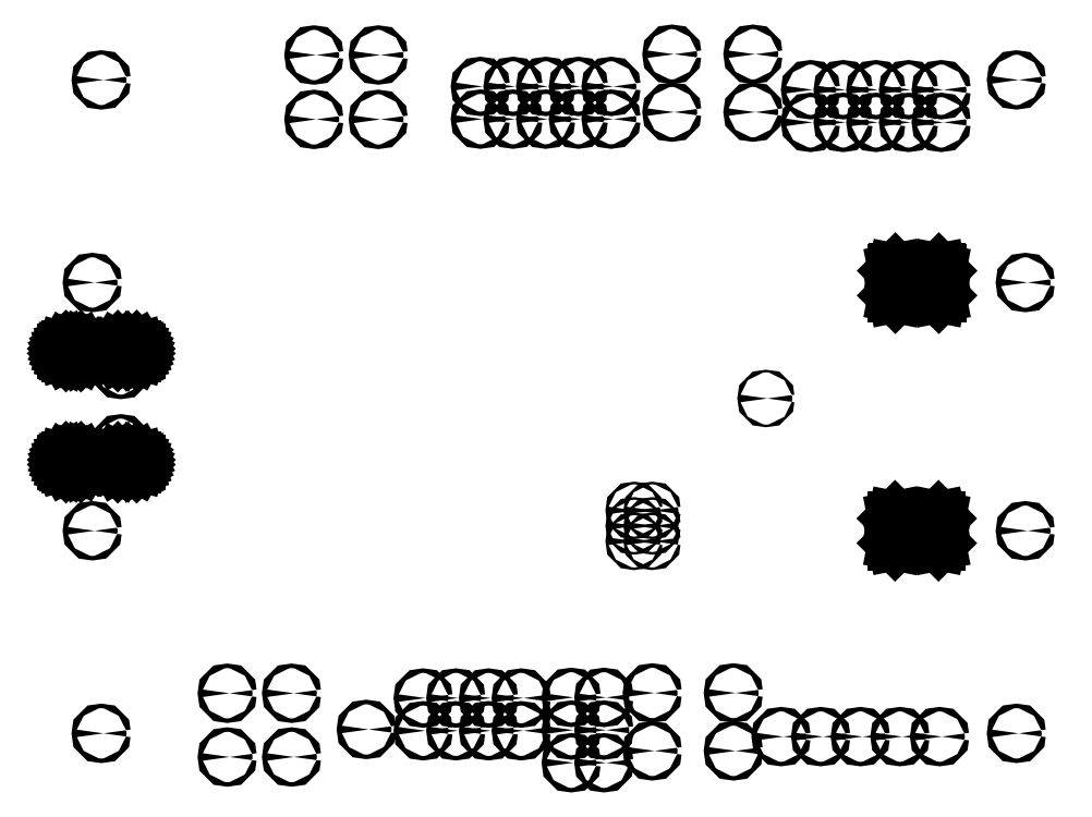
<metadata>
{"format":"dxf","ext":"dxf","renderer":"ezdxf+matplotlib","layout":"modelspace","background":"white","min_lineweight":24,"dpi":150}
</metadata>
<code>
0
SECTION
2
ENTITIES
0
LINE
8
BLACK
10
2.962
20
1.058
11
2.962
21
1.058
0
LINE
8
BLACK
10
2.962
20
1.058
11
2.962
21
1.057
0
LINE
8
BLACK
10
2.962
20
1.057
11
2.962
21
0.9826
0
LINE
8
BLACK
10
2.962
20
0.9826
11
2.962
21
0.9822
0
LINE
8
BLACK
10
2.962
20
0.9822
11
2.962
21
0.9817
0
LINE
8
BLACK
10
2.962
20
0.9817
11
2.961
21
0.9816
0
LINE
8
BLACK
10
2.961
20
0.9816
11
2.829
21
0.9816
0
LINE
8
BLACK
10
2.829
20
0.9816
11
2.828
21
0.9817
0
LINE
8
BLACK
10
2.828
20
0.9817
11
2.828
21
0.9822
0
LINE
8
BLACK
10
2.828
20
0.9822
11
2.828
21
0.9826
0
LINE
8
BLACK
10
2.828
20
0.9826
11
2.828
21
1.057
0
LINE
8
BLACK
10
2.828
20
1.057
11
2.828
21
1.058
0
LINE
8
BLACK
10
2.828
20
1.058
11
2.828
21
1.058
0
LINE
8
BLACK
10
2.828
20
1.058
11
2.829
21
1.058
0
LINE
8
BLACK
10
2.829
20
1.058
11
2.961
21
1.058
0
LINE
8
BLACK
10
2.961
20
1.058
11
2.962
21
1.058
0
LINE
8
BLACK
10
2.83
20
1.056
11
2.83
21
0.9836
0
LINE
8
BLACK
10
2.83
20
0.9836
11
2.96
21
0.9836
0
LINE
8
BLACK
10
2.96
20
0.9836
11
2.96
21
1.056
0
LINE
8
BLACK
10
2.96
20
1.056
11
2.83
21
1.056
0
LINE
8
BLACK
10
2.963
20
1.816
11
2.963
21
1.816
0
LINE
8
BLACK
10
2.963
20
1.816
11
2.963
21
1.815
0
LINE
8
BLACK
10
2.963
20
1.815
11
2.963
21
1.741
0
LINE
8
BLACK
10
2.963
20
1.741
11
2.963
21
1.74
0
LINE
8
BLACK
10
2.963
20
1.74
11
2.963
21
1.74
0
LINE
8
BLACK
10
2.963
20
1.74
11
2.962
21
1.74
0
LINE
8
BLACK
10
2.962
20
1.74
11
2.83
21
1.74
0
LINE
8
BLACK
10
2.83
20
1.74
11
2.829
21
1.74
0
LINE
8
BLACK
10
2.829
20
1.74
11
2.829
21
1.74
0
LINE
8
BLACK
10
2.829
20
1.74
11
2.829
21
1.741
0
LINE
8
BLACK
10
2.829
20
1.741
11
2.829
21
1.815
0
LINE
8
BLACK
10
2.829
20
1.815
11
2.829
21
1.816
0
LINE
8
BLACK
10
2.829
20
1.816
11
2.829
21
1.816
0
LINE
8
BLACK
10
2.829
20
1.816
11
2.83
21
1.816
0
LINE
8
BLACK
10
2.83
20
1.816
11
2.962
21
1.816
0
LINE
8
BLACK
10
2.962
20
1.816
11
2.963
21
1.816
0
LINE
8
BLACK
10
2.831
20
1.814
11
2.831
21
1.742
0
LINE
8
BLACK
10
2.831
20
1.742
11
2.961
21
1.742
0
LINE
8
BLACK
10
2.961
20
1.742
11
2.961
21
1.814
0
LINE
8
BLACK
10
2.961
20
1.814
11
2.831
21
1.814
0
CIRCLE
8
BLACK
10
1.248
20
2.279
40
0.00689
0
CIRCLE
8
BLACK
10
1.051
20
2.279
40
0.00689
0
CIRCLE
8
BLACK
10
1.248
20
2.476
40
0.00689
0
CIRCLE
8
BLACK
10
1.051
20
2.476
40
0.00689
0
CIRCLE
8
BLACK
10
1.685
20
0.508
40
0.00689
0
CIRCLE
8
BLACK
10
1.685
20
0.408
40
0.00689
0
CIRCLE
8
BLACK
10
1.585
20
0.508
40
0.00689
0
CIRCLE
8
BLACK
10
1.585
20
0.408
40
0.00689
0
CIRCLE
8
BLACK
10
1.485
20
0.508
40
0.00689
0
CIRCLE
8
BLACK
10
1.485
20
0.408
40
0.00689
0
CIRCLE
8
BLACK
10
1.385
20
0.508
40
0.00689
0
CIRCLE
8
BLACK
10
1.385
20
0.408
40
0.00689
0
CIRCLE
8
BLACK
10
1.66
20
2.28
40
0.00689
0
CIRCLE
8
BLACK
10
1.66
20
2.38
40
0.00689
0
CIRCLE
8
BLACK
10
1.56
20
2.28
40
0.00689
0
CIRCLE
8
BLACK
10
1.56
20
2.38
40
0.00689
0
CIRCLE
8
BLACK
10
0.7856
20
0.3277
40
0.00689
0
CIRCLE
8
BLACK
10
0.9825
20
0.3277
40
0.00689
0
CIRCLE
8
BLACK
10
1.86
20
2.28
40
0.00689
0
CIRCLE
8
BLACK
10
1.86
20
2.38
40
0.00689
0
CIRCLE
8
BLACK
10
1.96
20
2.28
40
0.00689
0
CIRCLE
8
BLACK
10
1.96
20
2.38
40
0.00689
0
CIRCLE
8
BLACK
10
2.57
20
2.27
40
0.00689
0
CIRCLE
8
BLACK
10
2.57
20
2.37
40
0.00689
0
CIRCLE
8
BLACK
10
2.67
20
2.27
40
0.00689
0
CIRCLE
8
BLACK
10
2.67
20
2.37
40
0.00689
0
CIRCLE
8
BLACK
10
2.77
20
2.27
40
0.00689
0
CIRCLE
8
BLACK
10
2.77
20
2.37
40
0.00689
0
CIRCLE
8
BLACK
10
2.87
20
2.27
40
0.00689
0
CIRCLE
8
BLACK
10
2.87
20
2.37
40
0.00689
0
CIRCLE
8
BLACK
10
2.97
20
2.27
40
0.00689
0
CIRCLE
8
BLACK
10
2.97
20
2.37
40
0.00689
0
CIRCLE
8
BLACK
10
0.7856
20
0.5227
40
0.00689
0
CIRCLE
8
BLACK
10
0.9825
20
0.5227
40
0.00689
0
CIRCLE
8
BLACK
10
2.146
20
2.479
40
0.00689
0
CIRCLE
8
BLACK
10
2.394
20
2.479
40
0.00689
0
CIRCLE
8
BLACK
10
2.146
20
2.301
40
0.00689
0
CIRCLE
8
BLACK
10
2.394
20
2.301
40
0.00689
0
CIRCLE
8
BLACK
10
2.086
20
0.5236
40
0.00689
0
CIRCLE
8
BLACK
10
2.334
20
0.5236
40
0.00689
0
CIRCLE
8
BLACK
10
2.086
20
0.3464
40
0.00689
0
CIRCLE
8
BLACK
10
2.334
20
0.3464
40
0.00689
0
CIRCLE
8
BLACK
10
1.76
20
2.28
40
0.00689
0
CIRCLE
8
BLACK
10
1.76
20
2.38
40
0.00689
0
CIRCLE
8
BLACK
10
1.838
20
0.51
40
0.00689
0
CIRCLE
8
BLACK
10
1.938
20
0.51
40
0.00689
0
CIRCLE
8
BLACK
10
1.838
20
0.41
40
0.00689
0
CIRCLE
8
BLACK
10
1.938
20
0.41
40
0.00689
0
CIRCLE
8
BLACK
10
1.838
20
0.31
40
0.00689
0
CIRCLE
8
BLACK
10
1.938
20
0.31
40
0.00689
0
CIRCLE
8
BLACK
10
3.2
20
2.4
40
0.00689
0
CIRCLE
8
BLACK
10
0.4
20
0.4
40
0.00689
0
CIRCLE
8
BLACK
10
0.3728
20
1.78
40
0.00689
0
CIRCLE
8
BLACK
10
3.227
20
1.78
40
0.00689
0
CIRCLE
8
BLACK
10
0.3728
20
1.02
40
0.00689
0
CIRCLE
8
BLACK
10
3.227
20
1.02
40
0.00689
0
CIRCLE
8
BLACK
10
3.2
20
0.4
40
0.00689
0
CIRCLE
8
BLACK
10
0.4
20
2.4
40
0.00689
0
CIRCLE
8
BLACK
10
2.48
20
0.39
40
0.00689
0
CIRCLE
8
BLACK
10
1.211
20
0.412
40
0.00689
0
CIRCLE
8
BLACK
10
2.601
20
0.39
40
0.00689
0
CIRCLE
8
BLACK
10
2.844
20
0.39
40
0.00689
0
CIRCLE
8
BLACK
10
2.965
20
0.39
40
0.00689
0
CIRCLE
8
BLACK
10
0.4599
20
1.286
40
0.00689
0
CIRCLE
8
BLACK
10
0.4599
20
1.514
40
0.00689
0
LINE
8
BLACK
10
0.3323
20
1.242
11
0.3353
21
1.241
0
LINE
8
BLACK
10
0.3353
20
1.241
11
0.3379
21
1.239
0
LINE
8
BLACK
10
0.3379
20
1.239
11
0.3401
21
1.237
0
LINE
8
BLACK
10
0.3401
20
1.237
11
0.3417
21
1.234
0
LINE
8
BLACK
10
0.3417
20
1.234
11
0.3425
21
1.231
0
LINE
8
BLACK
10
0.3425
20
1.231
11
0.3425
21
1.228
0
LINE
8
BLACK
10
0.3425
20
1.228
11
0.3417
21
1.225
0
LINE
8
BLACK
10
0.3417
20
1.225
11
0.3401
21
1.223
0
LINE
8
BLACK
10
0.3401
20
1.223
11
0.3379
21
1.221
0
LINE
8
BLACK
10
0.3379
20
1.221
11
0.3353
21
1.219
0
LINE
8
BLACK
10
0.3353
20
1.219
11
0.3323
21
1.218
0
LINE
8
BLACK
10
0.3323
20
1.218
11
0.3307
21
1.218
0
LINE
8
BLACK
10
0.3307
20
1.218
11
0.2993
21
1.218
0
LINE
8
BLACK
10
0.2993
20
1.218
11
0.2977
21
1.218
0
LINE
8
BLACK
10
0.2977
20
1.218
11
0.2947
21
1.219
0
LINE
8
BLACK
10
0.2947
20
1.219
11
0.2921
21
1.221
0
LINE
8
BLACK
10
0.2921
20
1.221
11
0.2899
21
1.223
0
LINE
8
BLACK
10
0.2899
20
1.223
11
0.2883
21
1.225
0
LINE
8
BLACK
10
0.2883
20
1.225
11
0.2875
21
1.228
0
LINE
8
BLACK
10
0.2875
20
1.228
11
0.2875
21
1.231
0
LINE
8
BLACK
10
0.2875
20
1.231
11
0.2883
21
1.234
0
LINE
8
BLACK
10
0.2883
20
1.234
11
0.2899
21
1.237
0
LINE
8
BLACK
10
0.2899
20
1.237
11
0.2921
21
1.239
0
LINE
8
BLACK
10
0.2921
20
1.239
11
0.2947
21
1.241
0
LINE
8
BLACK
10
0.2947
20
1.241
11
0.2977
21
1.242
0
LINE
8
BLACK
10
0.2977
20
1.242
11
0.2993
21
1.242
0
LINE
8
BLACK
10
0.2993
20
1.242
11
0.3307
21
1.242
0
LINE
8
BLACK
10
0.3307
20
1.242
11
0.3323
21
1.242
0
LINE
8
BLACK
10
0.3323
20
1.582
11
0.3353
21
1.581
0
LINE
8
BLACK
10
0.3353
20
1.581
11
0.3379
21
1.579
0
LINE
8
BLACK
10
0.3379
20
1.579
11
0.3401
21
1.577
0
LINE
8
BLACK
10
0.3401
20
1.577
11
0.3417
21
1.575
0
LINE
8
BLACK
10
0.3417
20
1.575
11
0.3425
21
1.572
0
LINE
8
BLACK
10
0.3425
20
1.572
11
0.3425
21
1.569
0
LINE
8
BLACK
10
0.3425
20
1.569
11
0.3417
21
1.566
0
LINE
8
BLACK
10
0.3417
20
1.566
11
0.3401
21
1.563
0
LINE
8
BLACK
10
0.3401
20
1.563
11
0.3379
21
1.561
0
LINE
8
BLACK
10
0.3379
20
1.561
11
0.3353
21
1.559
0
LINE
8
BLACK
10
0.3353
20
1.559
11
0.3323
21
1.558
0
LINE
8
BLACK
10
0.3323
20
1.558
11
0.3307
21
1.558
0
LINE
8
BLACK
10
0.3307
20
1.558
11
0.2993
21
1.558
0
LINE
8
BLACK
10
0.2993
20
1.558
11
0.2977
21
1.558
0
LINE
8
BLACK
10
0.2977
20
1.558
11
0.2947
21
1.559
0
LINE
8
BLACK
10
0.2947
20
1.559
11
0.2921
21
1.561
0
LINE
8
BLACK
10
0.2921
20
1.561
11
0.2899
21
1.563
0
LINE
8
BLACK
10
0.2899
20
1.563
11
0.2883
21
1.566
0
LINE
8
BLACK
10
0.2883
20
1.566
11
0.2875
21
1.569
0
LINE
8
BLACK
10
0.2875
20
1.569
11
0.2875
21
1.572
0
LINE
8
BLACK
10
0.2875
20
1.572
11
0.2883
21
1.575
0
LINE
8
BLACK
10
0.2883
20
1.575
11
0.2899
21
1.577
0
LINE
8
BLACK
10
0.2899
20
1.577
11
0.2921
21
1.579
0
LINE
8
BLACK
10
0.2921
20
1.579
11
0.2947
21
1.581
0
LINE
8
BLACK
10
0.2947
20
1.581
11
0.2977
21
1.582
0
LINE
8
BLACK
10
0.2977
20
1.582
11
0.2993
21
1.582
0
LINE
8
BLACK
10
0.2993
20
1.582
11
0.3307
21
1.582
0
LINE
8
BLACK
10
0.3307
20
1.582
11
0.3323
21
1.582
0
LINE
8
BLACK
10
0.5028
20
1.242
11
0.5057
21
1.241
0
LINE
8
BLACK
10
0.5057
20
1.241
11
0.5084
21
1.239
0
LINE
8
BLACK
10
0.5084
20
1.239
11
0.5106
21
1.237
0
LINE
8
BLACK
10
0.5106
20
1.237
11
0.5121
21
1.234
0
LINE
8
BLACK
10
0.5121
20
1.234
11
0.5129
21
1.231
0
LINE
8
BLACK
10
0.5129
20
1.231
11
0.5129
21
1.228
0
LINE
8
BLACK
10
0.5129
20
1.228
11
0.5121
21
1.225
0
LINE
8
BLACK
10
0.5121
20
1.225
11
0.5106
21
1.223
0
LINE
8
BLACK
10
0.5106
20
1.223
11
0.5084
21
1.221
0
LINE
8
BLACK
10
0.5084
20
1.221
11
0.5057
21
1.219
0
LINE
8
BLACK
10
0.5057
20
1.219
11
0.5028
21
1.218
0
LINE
8
BLACK
10
0.5028
20
1.218
11
0.5012
21
1.218
0
LINE
8
BLACK
10
0.5012
20
1.218
11
0.4579
21
1.218
0
LINE
8
BLACK
10
0.4579
20
1.218
11
0.4564
21
1.218
0
LINE
8
BLACK
10
0.4564
20
1.218
11
0.4534
21
1.219
0
LINE
8
BLACK
10
0.4534
20
1.219
11
0.4507
21
1.221
0
LINE
8
BLACK
10
0.4507
20
1.221
11
0.4485
21
1.223
0
LINE
8
BLACK
10
0.4485
20
1.223
11
0.447
21
1.225
0
LINE
8
BLACK
10
0.447
20
1.225
11
0.4462
21
1.228
0
LINE
8
BLACK
10
0.4462
20
1.228
11
0.4462
21
1.231
0
LINE
8
BLACK
10
0.4462
20
1.231
11
0.447
21
1.234
0
LINE
8
BLACK
10
0.447
20
1.234
11
0.4485
21
1.237
0
LINE
8
BLACK
10
0.4485
20
1.237
11
0.4507
21
1.239
0
LINE
8
BLACK
10
0.4507
20
1.239
11
0.4534
21
1.241
0
LINE
8
BLACK
10
0.4534
20
1.241
11
0.4564
21
1.242
0
LINE
8
BLACK
10
0.4564
20
1.242
11
0.4579
21
1.242
0
LINE
8
BLACK
10
0.4579
20
1.242
11
0.5012
21
1.242
0
LINE
8
BLACK
10
0.5012
20
1.242
11
0.5028
21
1.242
0
LINE
8
BLACK
10
0.5028
20
1.582
11
0.5057
21
1.581
0
LINE
8
BLACK
10
0.5057
20
1.581
11
0.5084
21
1.579
0
LINE
8
BLACK
10
0.5084
20
1.579
11
0.5106
21
1.577
0
LINE
8
BLACK
10
0.5106
20
1.577
11
0.5121
21
1.575
0
LINE
8
BLACK
10
0.5121
20
1.575
11
0.5129
21
1.572
0
LINE
8
BLACK
10
0.5129
20
1.572
11
0.5129
21
1.569
0
LINE
8
BLACK
10
0.5129
20
1.569
11
0.5121
21
1.566
0
LINE
8
BLACK
10
0.5121
20
1.566
11
0.5106
21
1.563
0
LINE
8
BLACK
10
0.5106
20
1.563
11
0.5084
21
1.561
0
LINE
8
BLACK
10
0.5084
20
1.561
11
0.5057
21
1.559
0
LINE
8
BLACK
10
0.5057
20
1.559
11
0.5028
21
1.558
0
LINE
8
BLACK
10
0.5028
20
1.558
11
0.5012
21
1.558
0
LINE
8
BLACK
10
0.5012
20
1.558
11
0.4579
21
1.558
0
LINE
8
BLACK
10
0.4579
20
1.558
11
0.4564
21
1.558
0
LINE
8
BLACK
10
0.4564
20
1.558
11
0.4534
21
1.559
0
LINE
8
BLACK
10
0.4534
20
1.559
11
0.4507
21
1.561
0
LINE
8
BLACK
10
0.4507
20
1.561
11
0.4485
21
1.563
0
LINE
8
BLACK
10
0.4485
20
1.563
11
0.447
21
1.566
0
LINE
8
BLACK
10
0.447
20
1.566
11
0.4462
21
1.569
0
LINE
8
BLACK
10
0.4462
20
1.569
11
0.4462
21
1.572
0
LINE
8
BLACK
10
0.4462
20
1.572
11
0.447
21
1.575
0
LINE
8
BLACK
10
0.447
20
1.575
11
0.4485
21
1.577
0
LINE
8
BLACK
10
0.4485
20
1.577
11
0.4507
21
1.579
0
LINE
8
BLACK
10
0.4507
20
1.579
11
0.4534
21
1.581
0
LINE
8
BLACK
10
0.4534
20
1.581
11
0.4564
21
1.582
0
LINE
8
BLACK
10
0.4564
20
1.582
11
0.4579
21
1.582
0
LINE
8
BLACK
10
0.4579
20
1.582
11
0.5012
21
1.582
0
LINE
8
BLACK
10
0.5012
20
1.582
11
0.5028
21
1.582
0
CIRCLE
8
BLACK
10
2.434
20
1.425
40
0.003937
0
CIRCLE
8
BLACK
10
2.723
20
0.39
40
0.00689
0
CIRCLE
8
BLACK
10
2.03
20
1.082
40
0.003937
0
CIRCLE
8
BLACK
10
2.03
20
1.035
40
0.003937
0
CIRCLE
8
BLACK
10
2.03
20
0.9878
40
0.003937
0
CIRCLE
8
BLACK
10
2.086
20
1.082
40
0.003937
0
CIRCLE
8
BLACK
10
2.086
20
1.035
40
0.003937
0
CIRCLE
8
BLACK
10
2.086
20
0.9878
40
0.003937
0
ENDSEC
0
EOF

</code>
